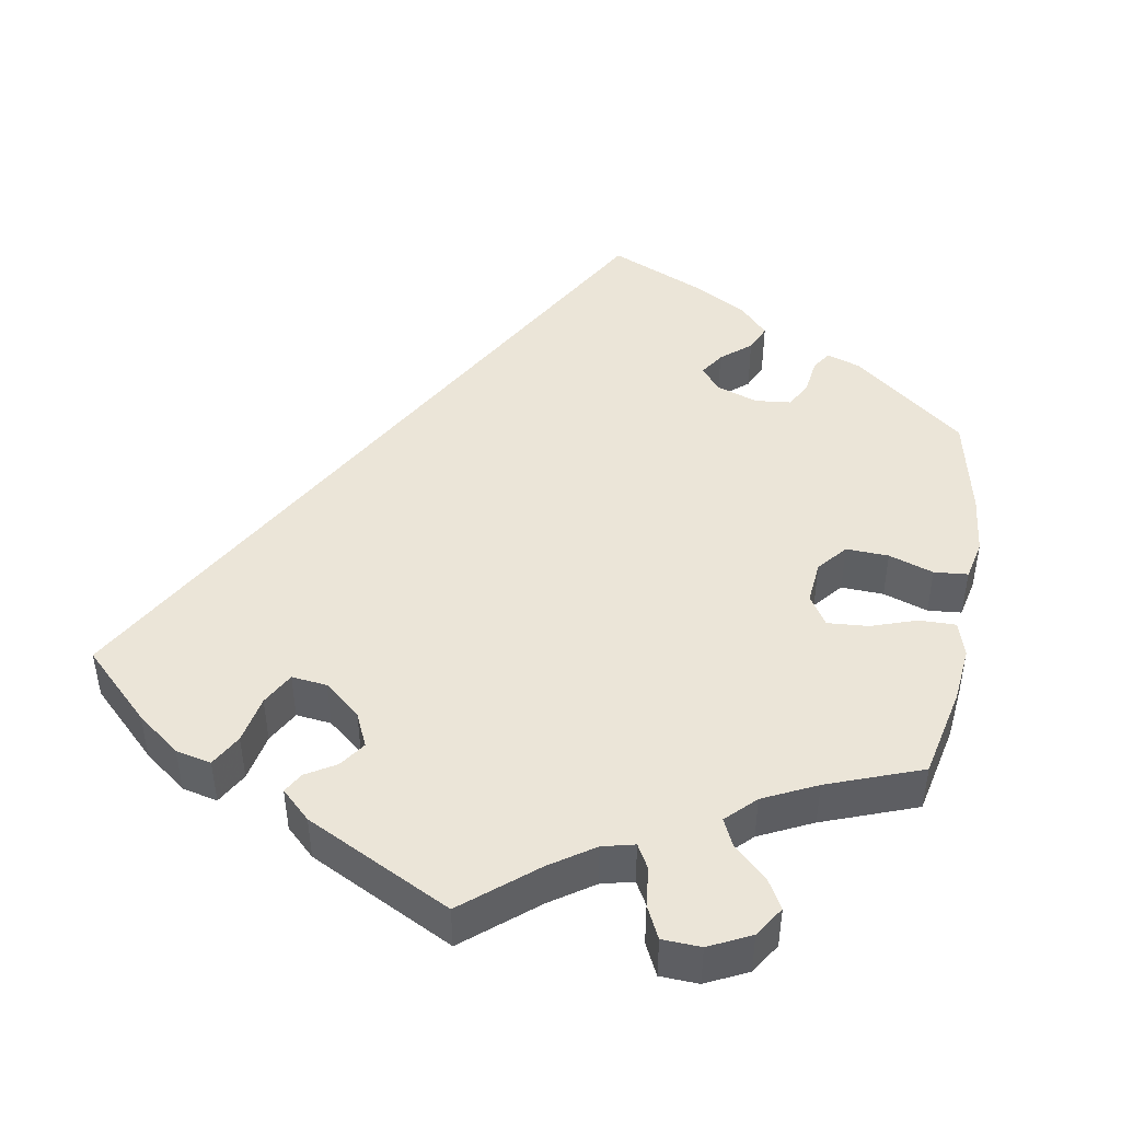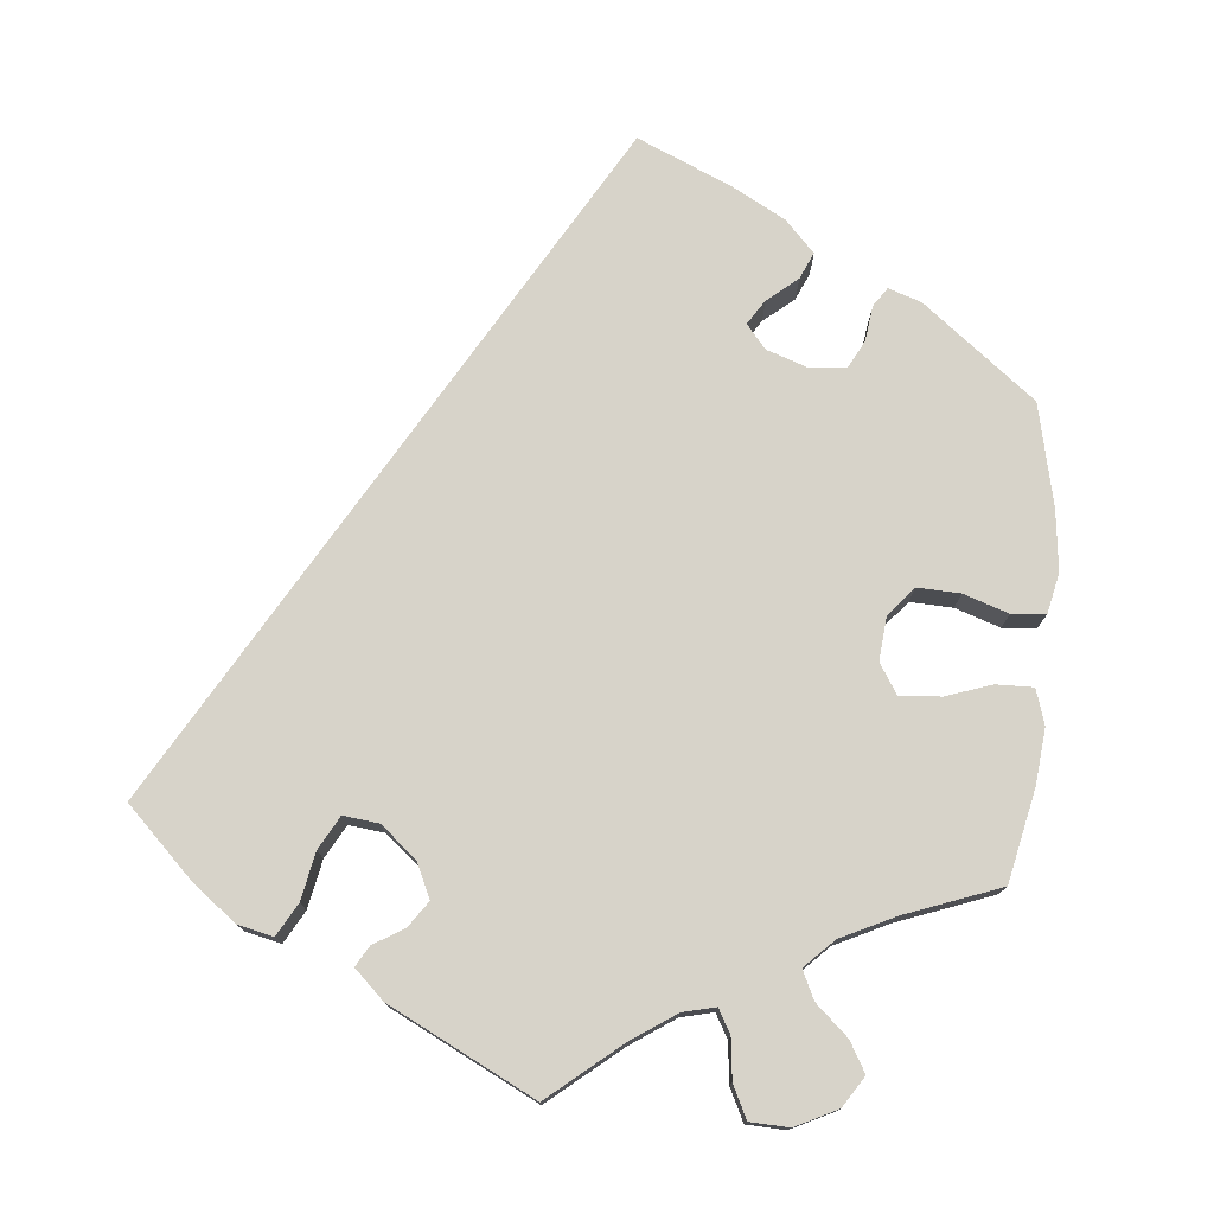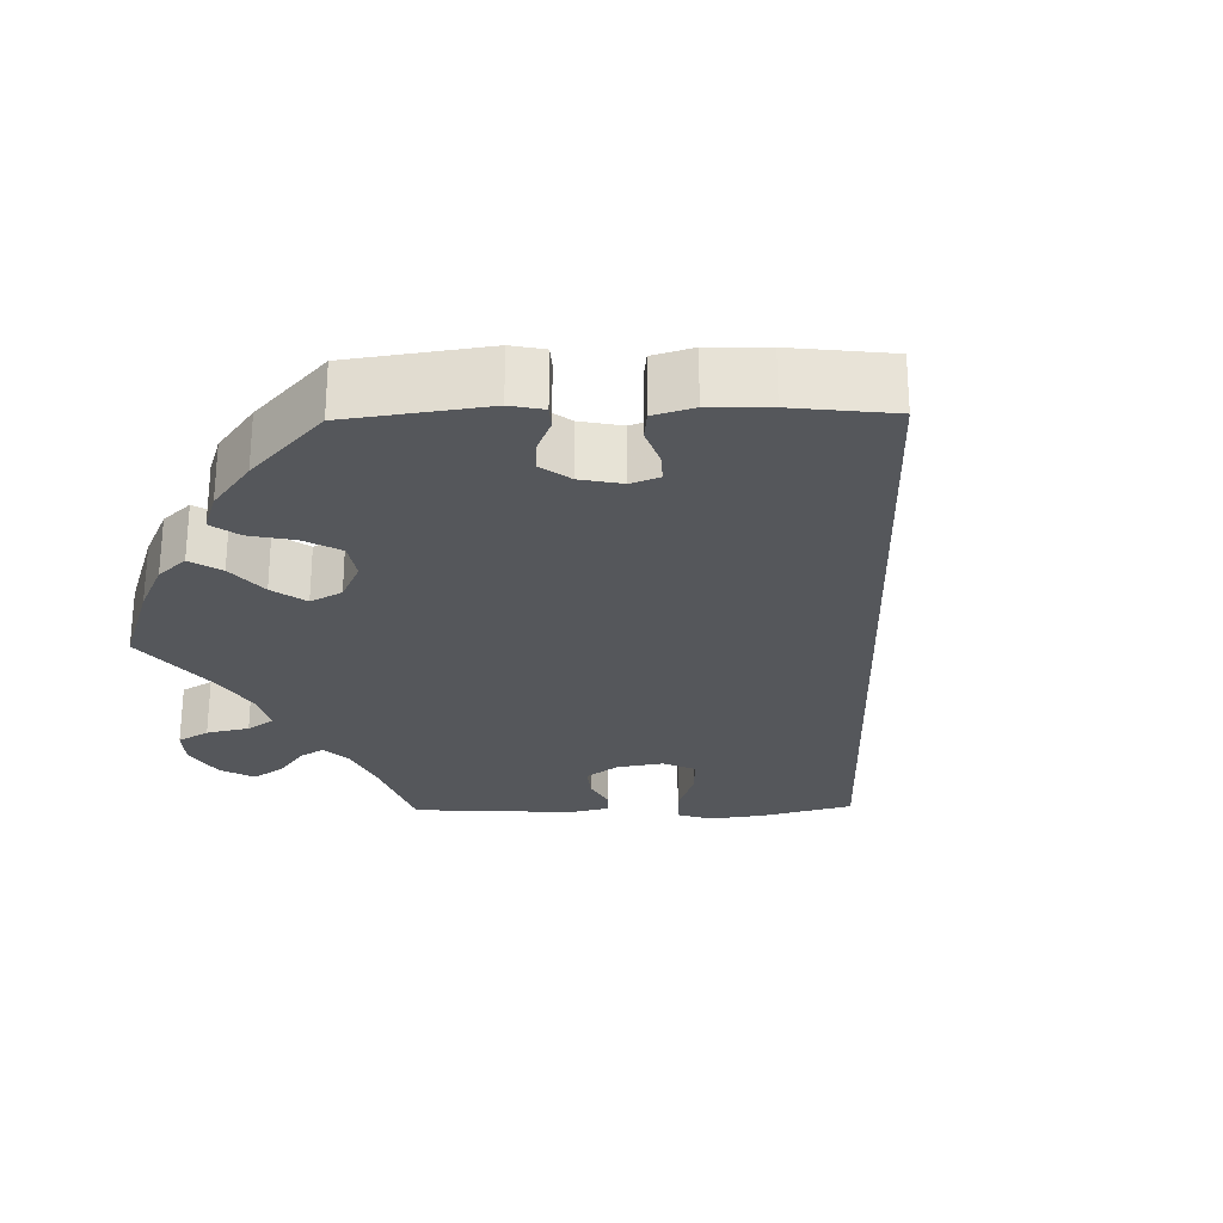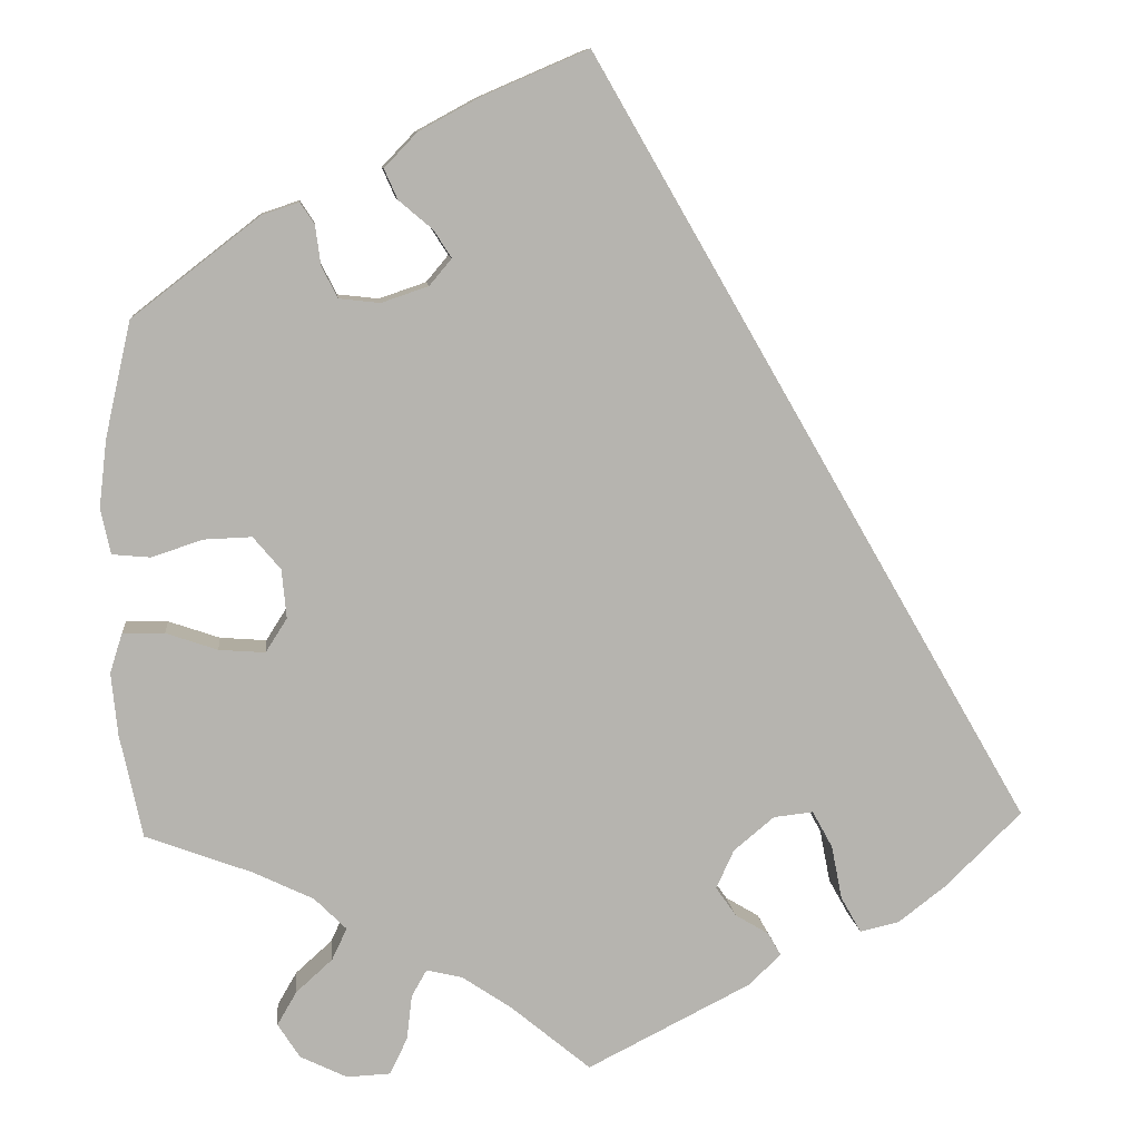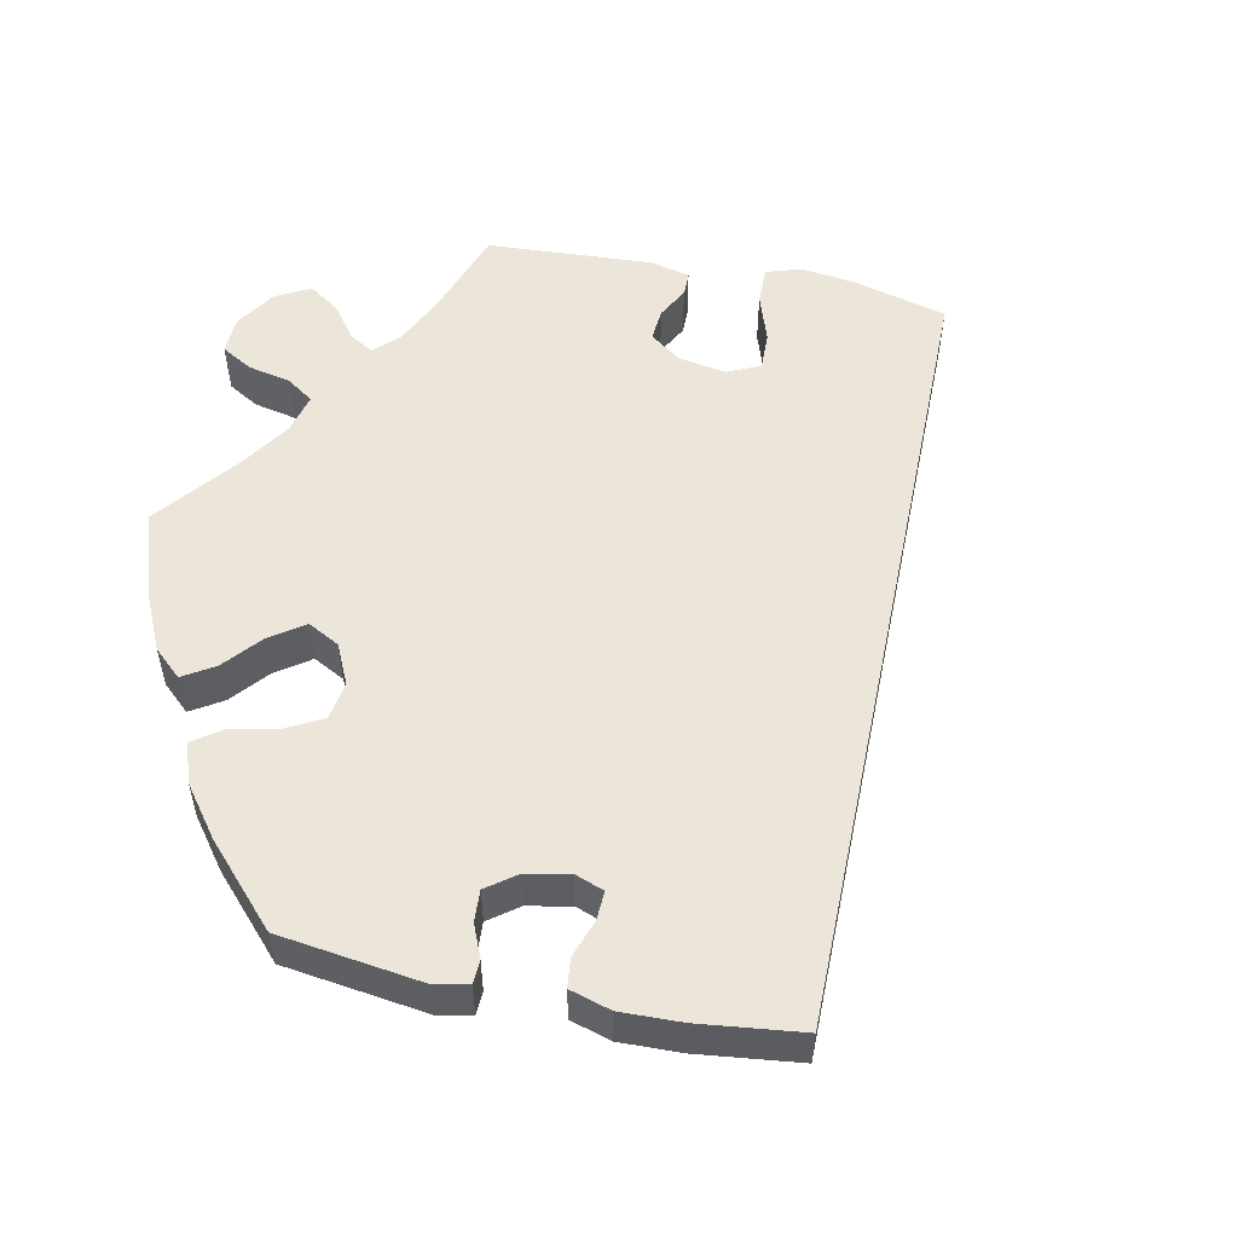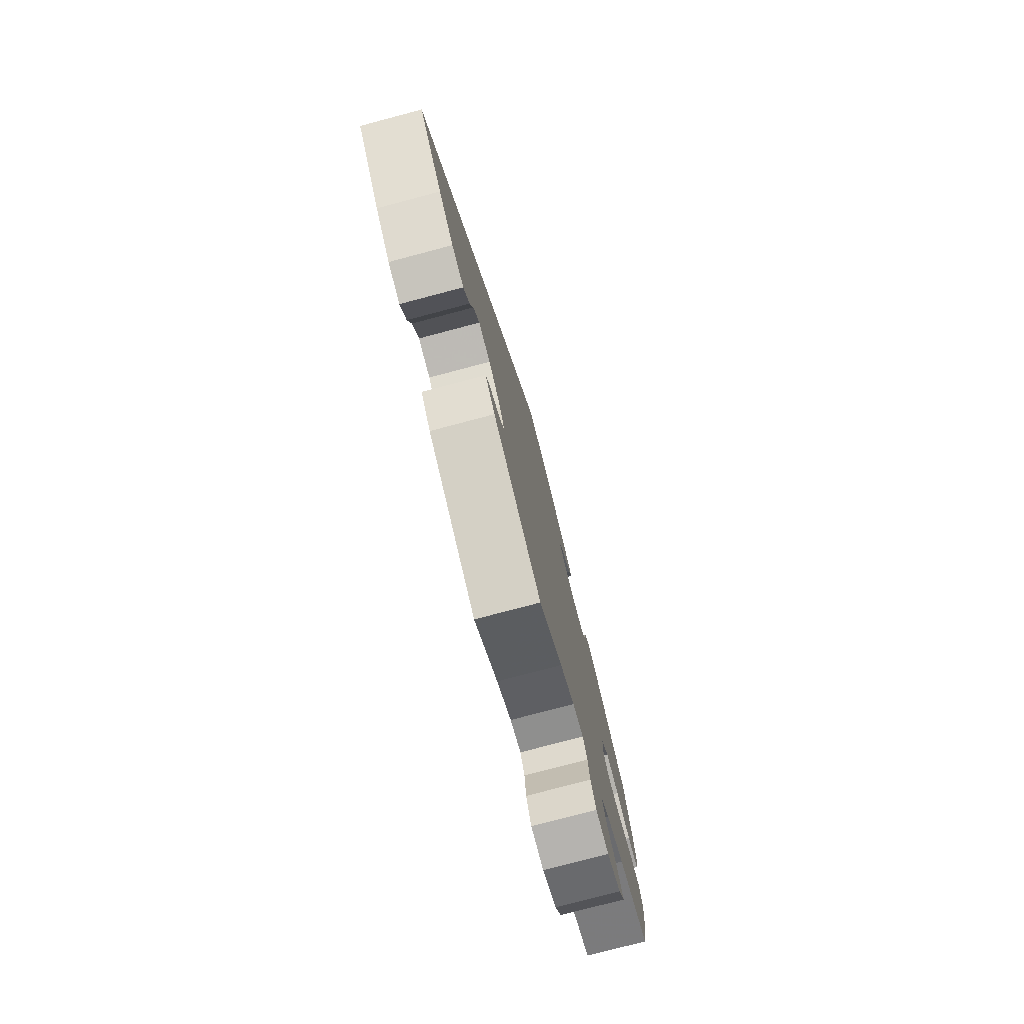
<metadata>
{"format":"obj","ext":"obj","renderer":"f3d","projection":"perspective","resolution":1024,"background":"white","views":[{"elev":45.9,"azim":-169.9,"up":"+Y"},{"elev":76.2,"azim":-174.5,"up":"+Y"},{"elev":-27.0,"azim":-28.7,"up":"+Y"},{"elev":9.7,"azim":-5.8,"up":"+Z"},{"elev":54.6,"azim":-18.4,"up":"+Y"},{"elev":-78.1,"azim":104.8,"up":"+Z"}]}
</metadata>
<code>
v 0.501 0.07 -0.288
v 0.415 0.07 -0.372
v 0.36 0.07 -0.414
v 0.315 0.07 -0.424
v 0.292 0.07 -0.383
v 0.28 0.07 -0.322
v 0.257 0.07 -0.28
v 0.212 0.07 -0.285
v 0.166 0.07 -0.323
v 0.146 0.07 -0.367
v 0.169 0.07 -0.4
v 0.207 0.07 -0.423
v 0.222 0.07 -0.449
v 0.185 0.07 -0.484
v 0 0.07 -0.577
v -0.09 0.07 -0.502
v -0.146 0.07 -0.464
v -0.187 0.07 -0.454
v -0.204 0.07 -0.484
v -0.21 0.07 -0.535
v -0.23 0.07 -0.576
v -0.279 0.07 -0.578
v -0.332 0.07 -0.552
v -0.357 0.07 -0.513
v -0.335 0.07 -0.475
v -0.294 0.07 -0.438
v -0.277 0.07 -0.402
v -0.313 0.07 -0.366
v -0.381 0.07 -0.333
v -0.501 0.07 -0.288
v -0.526 0.07 -0.171
v -0.533 0.07 -0.101
v -0.519 0.07 -0.056
v -0.472 0.07 -0.057
v -0.414 0.07 -0.077
v -0.362 0.07 -0.081
v -0.338 0.07 -0.043
v -0.343 0.07 0.012
v -0.374 0.07 0.049
v -0.428 0.07 0.047
v -0.485 0.07 0.028
v -0.528 0.07 0.032
v -0.539 0.07 0.083
v -0.53 0.07 0.16
v -0.501 0.07 0.289
v -0.358 0.07 0.4
v -0.316 0.07 0.414
v -0.3 0.07 0.39
v -0.294 0.07 0.345
v -0.276 0.07 0.31
v -0.23 0.07 0.305
v -0.177 0.07 0.323
v -0.152 0.07 0.353
v -0.172 0.07 0.384
v -0.21 0.07 0.416
v -0.225 0.07 0.45
v -0.188 0.07 0.489
v -0.12 0.07 0.526
v 0 0.07 0.578
v 0.501 0 -0.288
v 0.415 0 -0.372
v 0.36 0 -0.414
v 0.315 0 -0.424
v 0.292 0 -0.383
v 0.28 0 -0.322
v 0.257 0 -0.28
v 0.212 0 -0.285
v 0.166 0 -0.323
v 0.146 0 -0.367
v 0.169 0 -0.4
v 0.207 0 -0.423
v 0.222 0 -0.449
v 0.185 0 -0.484
v 0 0 -0.577
v -0.09 0 -0.502
v -0.146 0 -0.464
v -0.187 0 -0.454
v -0.204 0 -0.484
v -0.21 0 -0.535
v -0.23 0 -0.576
v -0.279 0 -0.578
v -0.332 0 -0.552
v -0.357 0 -0.513
v -0.335 0 -0.475
v -0.294 0 -0.438
v -0.277 0 -0.402
v -0.313 0 -0.366
v -0.381 0 -0.333
v -0.501 0 -0.288
v -0.526 0 -0.171
v -0.533 0 -0.101
v -0.519 0 -0.056
v -0.472 0 -0.057
v -0.414 0 -0.077
v -0.362 0 -0.081
v -0.338 0 -0.043
v -0.343 0 0.012
v -0.374 0 0.049
v -0.428 0 0.047
v -0.485 0 0.028
v -0.528 0 0.032
v -0.539 0 0.083
v -0.53 0 0.16
v -0.501 0 0.289
v -0.358 0 0.4
v -0.316 0 0.414
v -0.3 0 0.39
v -0.294 0 0.345
v -0.276 0 0.31
v -0.23 0 0.305
v -0.177 0 0.323
v -0.152 0 0.353
v -0.172 0 0.384
v -0.21 0 0.416
v -0.225 0 0.45
v -0.188 0 0.489
v -0.12 0 0.526
v 0 0 0.578
f 54 55 56 57
f 53 54 57 58
f 46 47 48 49
f 46 49 50
f 45 46 50
f 44 45 50 51
f 40 41 42 43
f 39 40 43 44
f 32 33 34 35
f 32 35 36
f 29 30 31 32
f 28 29 32 36
f 27 28 36 37
f 23 24 25 26
f 23 26 27
f 22 23 27
f 19 20 21 22
f 18 19 22 27
f 17 18 27 37
f 13 14 15 16
f 11 12 13 16
f 10 11 16 17
f 9 10 17 37
f 3 4 5 6
f 3 6 7
f 2 3 7
f 1 2 7
f 53 58 59 1
f 39 44 51 52
f 38 39 52 53
f 8 9 37 38
f 7 8 38 53
f 1 7 53
f 116 115 114 113
f 117 116 113 112
f 108 107 106 105
f 109 108 105
f 109 105 104
f 110 109 104 103
f 102 101 100 99
f 103 102 99 98
f 94 93 92 91
f 95 94 91
f 91 90 89 88
f 95 91 88 87
f 96 95 87 86
f 85 84 83 82
f 86 85 82
f 86 82 81
f 81 80 79 78
f 86 81 78 77
f 96 86 77 76
f 75 74 73 72
f 75 72 71 70
f 76 75 70 69
f 96 76 69 68
f 65 64 63 62
f 66 65 62
f 66 62 61
f 66 61 60
f 60 118 117 112
f 111 110 103 98
f 112 111 98 97
f 97 96 68 67
f 112 97 67 66
f 112 66 60
f 1 60 61 2
f 2 61 62 3
f 3 62 63 4
f 4 63 64 5
f 5 64 65 6
f 6 65 66 7
f 7 66 67 8
f 8 67 68 9
f 9 68 69 10
f 10 69 70 11
f 11 70 71 12
f 12 71 72 13
f 13 72 73 14
f 14 73 74 15
f 15 74 75 16
f 16 75 76 17
f 17 76 77 18
f 18 77 78 19
f 19 78 79 20
f 20 79 80 21
f 21 80 81 22
f 22 81 82 23
f 23 82 83 24
f 24 83 84 25
f 25 84 85 26
f 26 85 86 27
f 27 86 87 28
f 28 87 88 29
f 29 88 89 30
f 30 89 90 31
f 31 90 91 32
f 32 91 92 33
f 33 92 93 34
f 34 93 94 35
f 35 94 95 36
f 36 95 96 37
f 37 96 97 38
f 38 97 98 39
f 39 98 99 40
f 40 99 100 41
f 41 100 101 42
f 42 101 102 43
f 43 102 103 44
f 44 103 104 45
f 45 104 105 46
f 46 105 106 47
f 47 106 107 48
f 48 107 108 49
f 49 108 109 50
f 50 109 110 51
f 51 110 111 52
f 52 111 112 53
f 53 112 113 54
f 54 113 114 55
f 55 114 115 56
f 56 115 116 57
f 57 116 117 58
f 58 117 118 59
f 59 118 60 1

</code>
